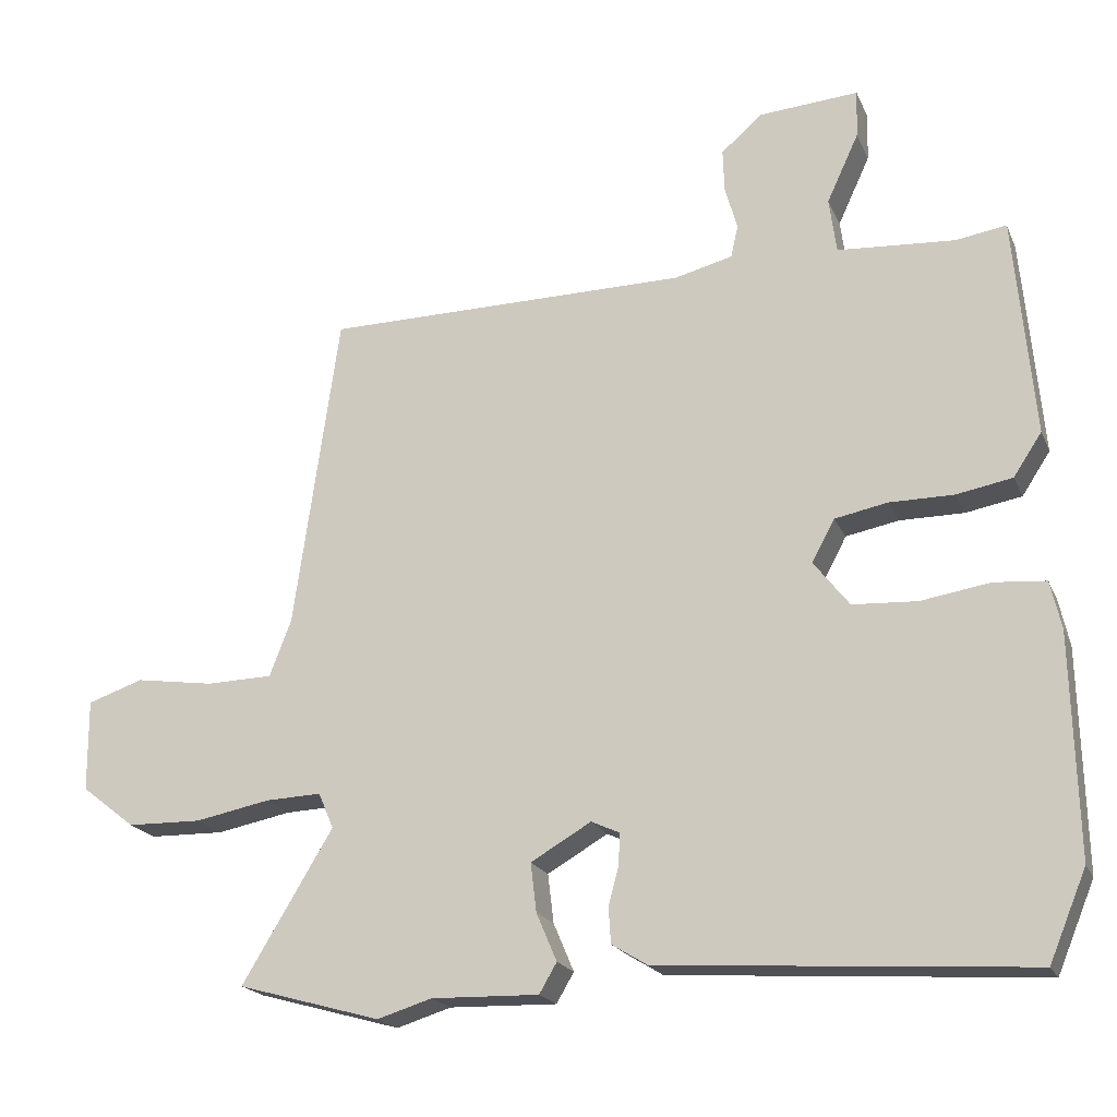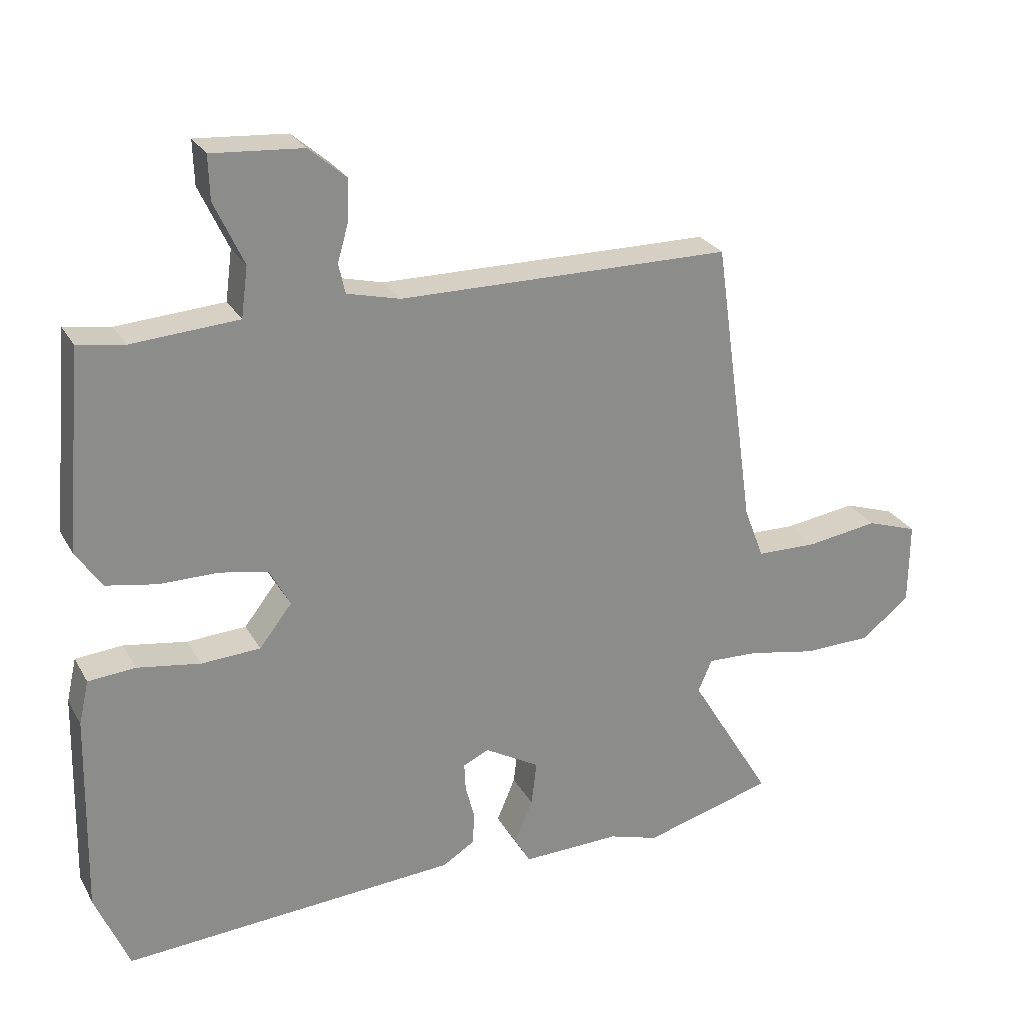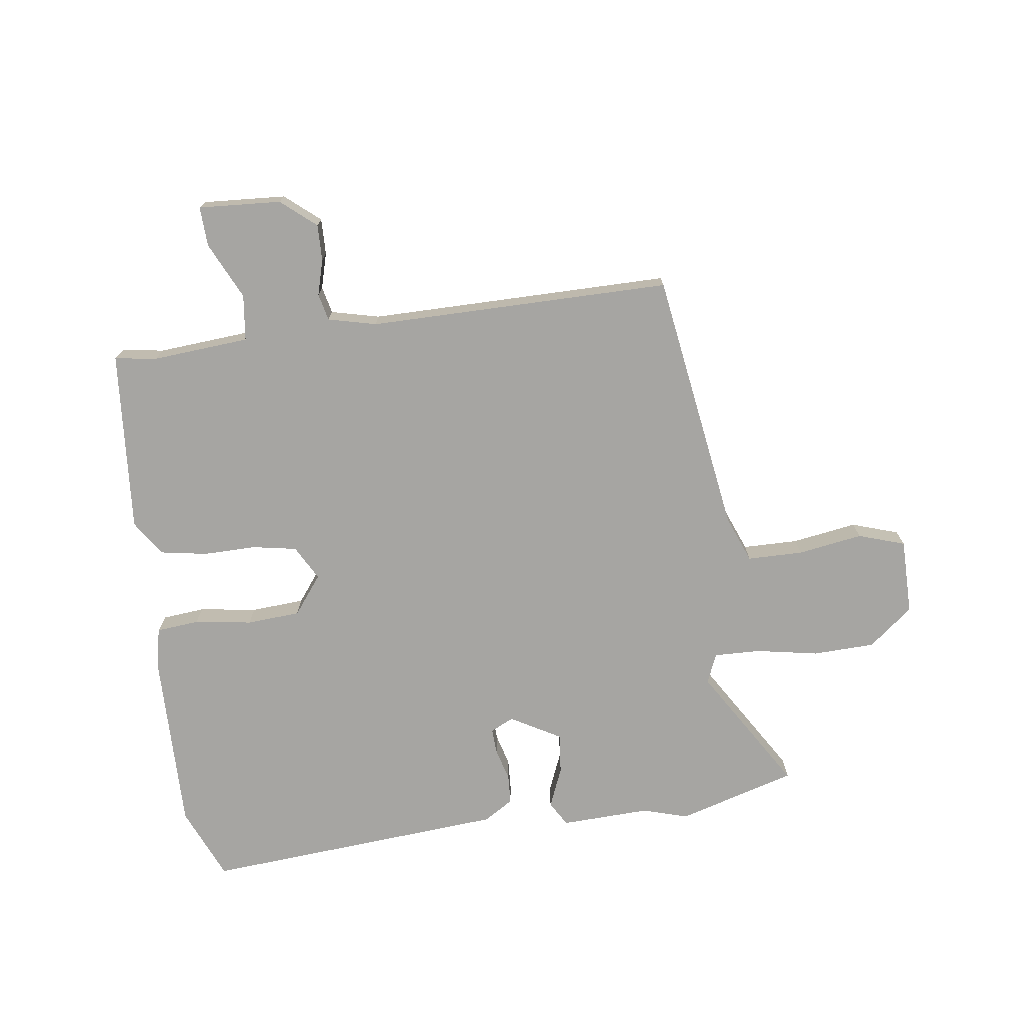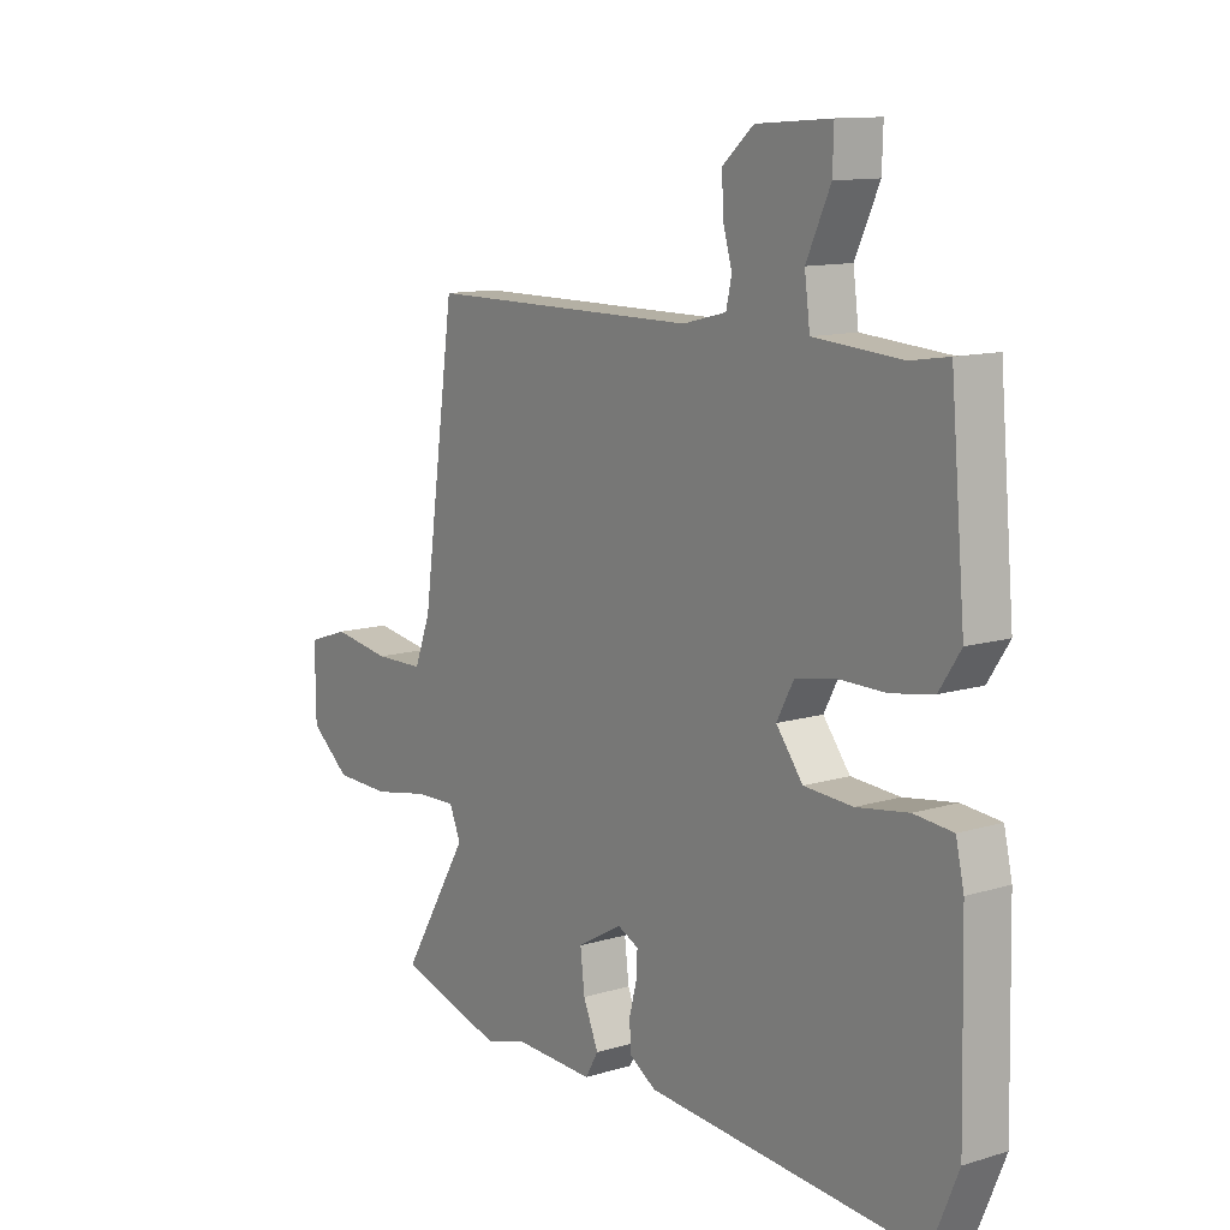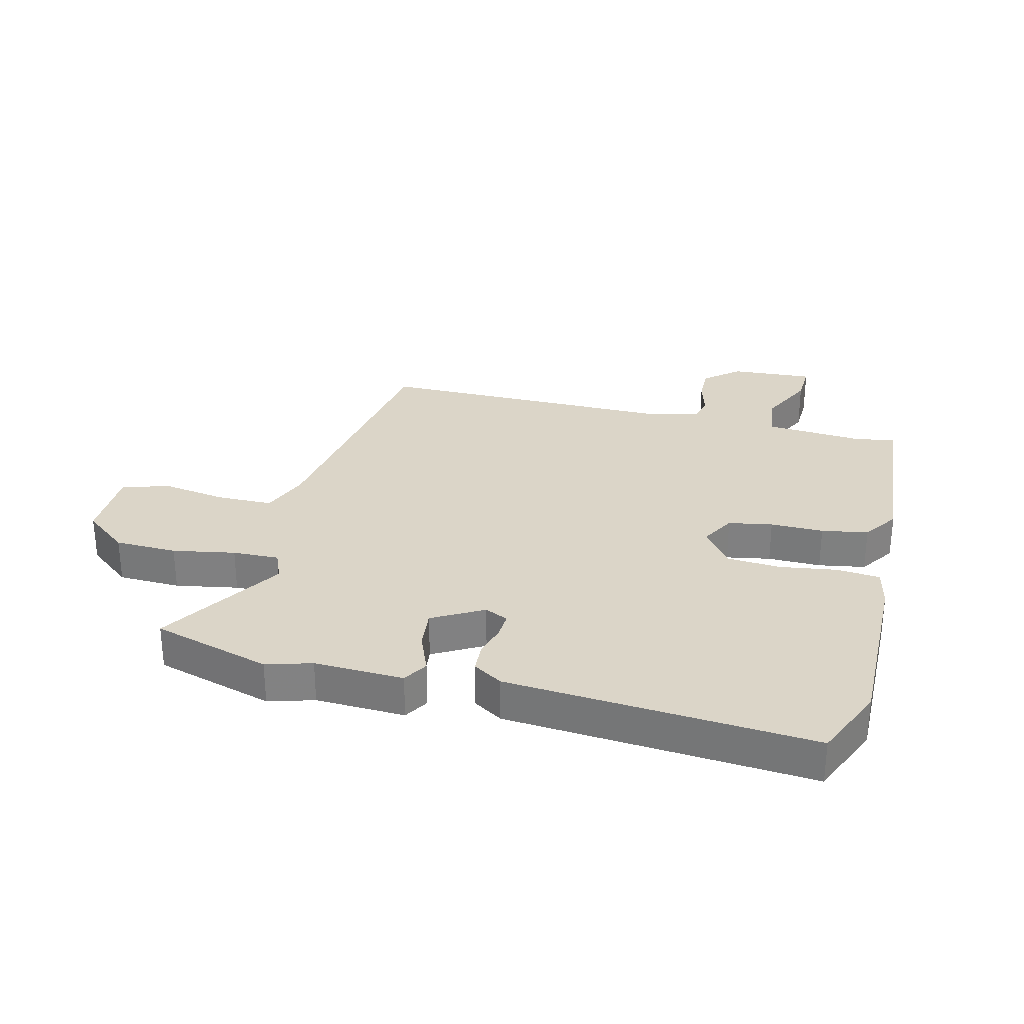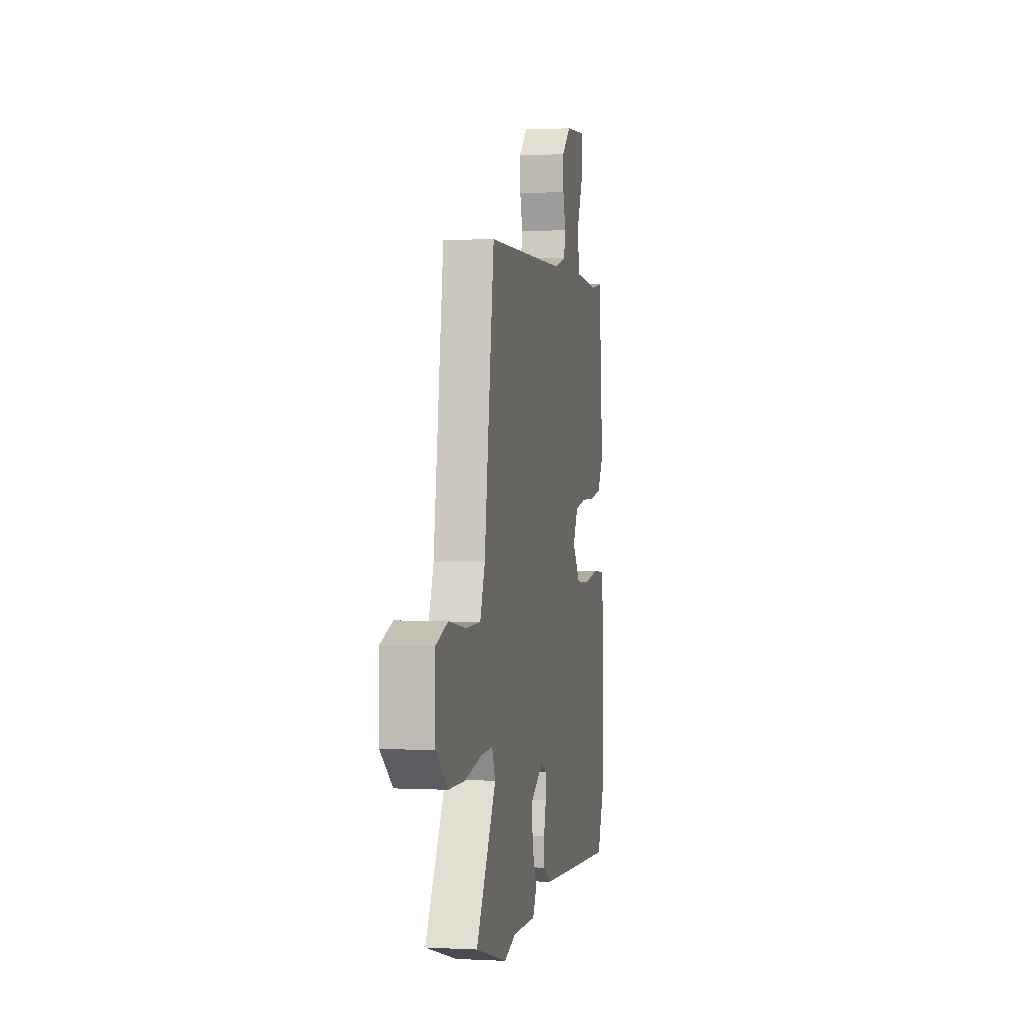
<metadata>
{"format":"obj","ext":"obj","renderer":"f3d","projection":"perspective","resolution":1024,"background":"white","views":[{"elev":-19.9,"azim":-161.4,"up":"+Z"},{"elev":26.2,"azim":-23.5,"up":"+Z"},{"elev":-73.6,"azim":8.3,"up":"+Y"},{"elev":11.9,"azim":-125.9,"up":"+Z"},{"elev":29.5,"azim":-165.4,"up":"+Y"},{"elev":1.1,"azim":100.7,"up":"+Z"}]}
</metadata>
<code>
v 0.58 0.07 -0.478
v 0.383 0.07 -0.533
v 0.308 0.07 -0.51
v 0.16 0.07 -0.514
v 0.136 0.07 -0.473
v 0.164 0.07 -0.407
v 0.172 0.07 -0.34
v 0.089 0.07 -0.292
v 0.05 0.07 -0.31
v 0.052 0.07 -0.353
v 0.066 0.07 -0.406
v 0.063 0.07 -0.455
v 0.014 0.07 -0.485
v -0.492 0.07 -0.519
v -0.543 0.07 -0.397
v -0.536 0.07 -0.094
v -0.521 0.07 -0.028
v -0.45 0.07 -0.022
v -0.355 0.07 -0.037
v -0.266 0.07 -0.032
v -0.217 0.07 0.031
v -0.248 0.07 0.089
v -0.321 0.07 0.103
v -0.409 0.07 0.103
v -0.486 0.07 0.117
v -0.525 0.07 0.176
v -0.498 0.07 0.478
v -0.428 0.07 0.467
v -0.267 0.07 0.478
v -0.257 0.07 0.554
v -0.301 0.07 0.649
v -0.303 0.07 0.715
v -0.166 0.07 0.705
v -0.109 0.07 0.656
v -0.111 0.07 0.596
v -0.128 0.07 0.537
v -0.118 0.07 0.492
v -0.038 0.07 0.472
v 0.465 0.07 0.468
v 0.527 0.07 0.031
v 0.557 0.07 -0.047
v 0.649 0.07 -0.049
v 0.757 0.07 -0.033
v 0.834 0.07 -0.059
v 0.833 0.07 -0.185
v 0.759 0.07 -0.243
v 0.656 0.07 -0.245
v 0.553 0.07 -0.225
v 0.476 0.07 -0.222
v 0.455 0.07 -0.271
v 0.58 0 -0.478
v 0.383 0 -0.533
v 0.308 0 -0.51
v 0.16 0 -0.514
v 0.136 0 -0.473
v 0.164 0 -0.407
v 0.172 0 -0.34
v 0.089 0 -0.292
v 0.05 0 -0.31
v 0.052 0 -0.353
v 0.066 0 -0.406
v 0.063 0 -0.455
v 0.014 0 -0.485
v -0.492 0 -0.519
v -0.543 0 -0.397
v -0.536 0 -0.094
v -0.521 0 -0.028
v -0.45 0 -0.022
v -0.355 0 -0.037
v -0.266 0 -0.032
v -0.217 0 0.031
v -0.248 0 0.089
v -0.321 0 0.103
v -0.409 0 0.103
v -0.486 0 0.117
v -0.525 0 0.176
v -0.498 0 0.478
v -0.428 0 0.467
v -0.267 0 0.478
v -0.257 0 0.554
v -0.301 0 0.649
v -0.303 0 0.715
v -0.166 0 0.705
v -0.109 0 0.656
v -0.111 0 0.596
v -0.128 0 0.537
v -0.118 0 0.492
v -0.038 0 0.472
v 0.465 0 0.468
v 0.527 0 0.031
v 0.557 0 -0.047
v 0.649 0 -0.049
v 0.757 0 -0.033
v 0.834 0 -0.059
v 0.833 0 -0.185
v 0.759 0 -0.243
v 0.656 0 -0.245
v 0.553 0 -0.225
v 0.476 0 -0.222
v 0.455 0 -0.271
f 45 46 47 48
f 45 48 49
f 42 43 44 45
f 41 42 45 49
f 40 41 49
f 38 39 40 49
f 37 38 49 50
f 33 34 35 36
f 33 36 37
f 30 31 32 33
f 29 30 33 37
f 25 26 27 28
f 23 24 25 28
f 22 23 28 29
f 21 22 29 37
f 16 17 18 19
f 16 19 20
f 15 16 20
f 14 15 20 21
f 10 11 12 13
f 9 10 13 14
f 8 9 14 21
f 3 4 5 6
f 3 6 7
f 2 3 7
f 1 2 7
f 8 21 37 50
f 1 7 8 50
f 98 97 96 95
f 99 98 95
f 95 94 93 92
f 99 95 92 91
f 99 91 90
f 99 90 89 88
f 100 99 88 87
f 86 85 84 83
f 87 86 83
f 83 82 81 80
f 87 83 80 79
f 78 77 76 75
f 78 75 74 73
f 79 78 73 72
f 87 79 72 71
f 69 68 67 66
f 70 69 66
f 70 66 65
f 71 70 65 64
f 63 62 61 60
f 64 63 60 59
f 71 64 59 58
f 56 55 54 53
f 57 56 53
f 57 53 52
f 57 52 51
f 100 87 71 58
f 100 58 57 51
f 1 51 52 2
f 2 52 53 3
f 3 53 54 4
f 4 54 55 5
f 5 55 56 6
f 6 56 57 7
f 7 57 58 8
f 8 58 59 9
f 9 59 60 10
f 10 60 61 11
f 11 61 62 12
f 12 62 63 13
f 13 63 64 14
f 14 64 65 15
f 15 65 66 16
f 16 66 67 17
f 17 67 68 18
f 18 68 69 19
f 19 69 70 20
f 20 70 71 21
f 21 71 72 22
f 22 72 73 23
f 23 73 74 24
f 24 74 75 25
f 25 75 76 26
f 26 76 77 27
f 27 77 78 28
f 28 78 79 29
f 29 79 80 30
f 30 80 81 31
f 31 81 82 32
f 32 82 83 33
f 33 83 84 34
f 34 84 85 35
f 35 85 86 36
f 36 86 87 37
f 37 87 88 38
f 38 88 89 39
f 39 89 90 40
f 40 90 91 41
f 41 91 92 42
f 42 92 93 43
f 43 93 94 44
f 44 94 95 45
f 45 95 96 46
f 46 96 97 47
f 47 97 98 48
f 48 98 99 49
f 49 99 100 50
f 50 100 51 1

</code>
